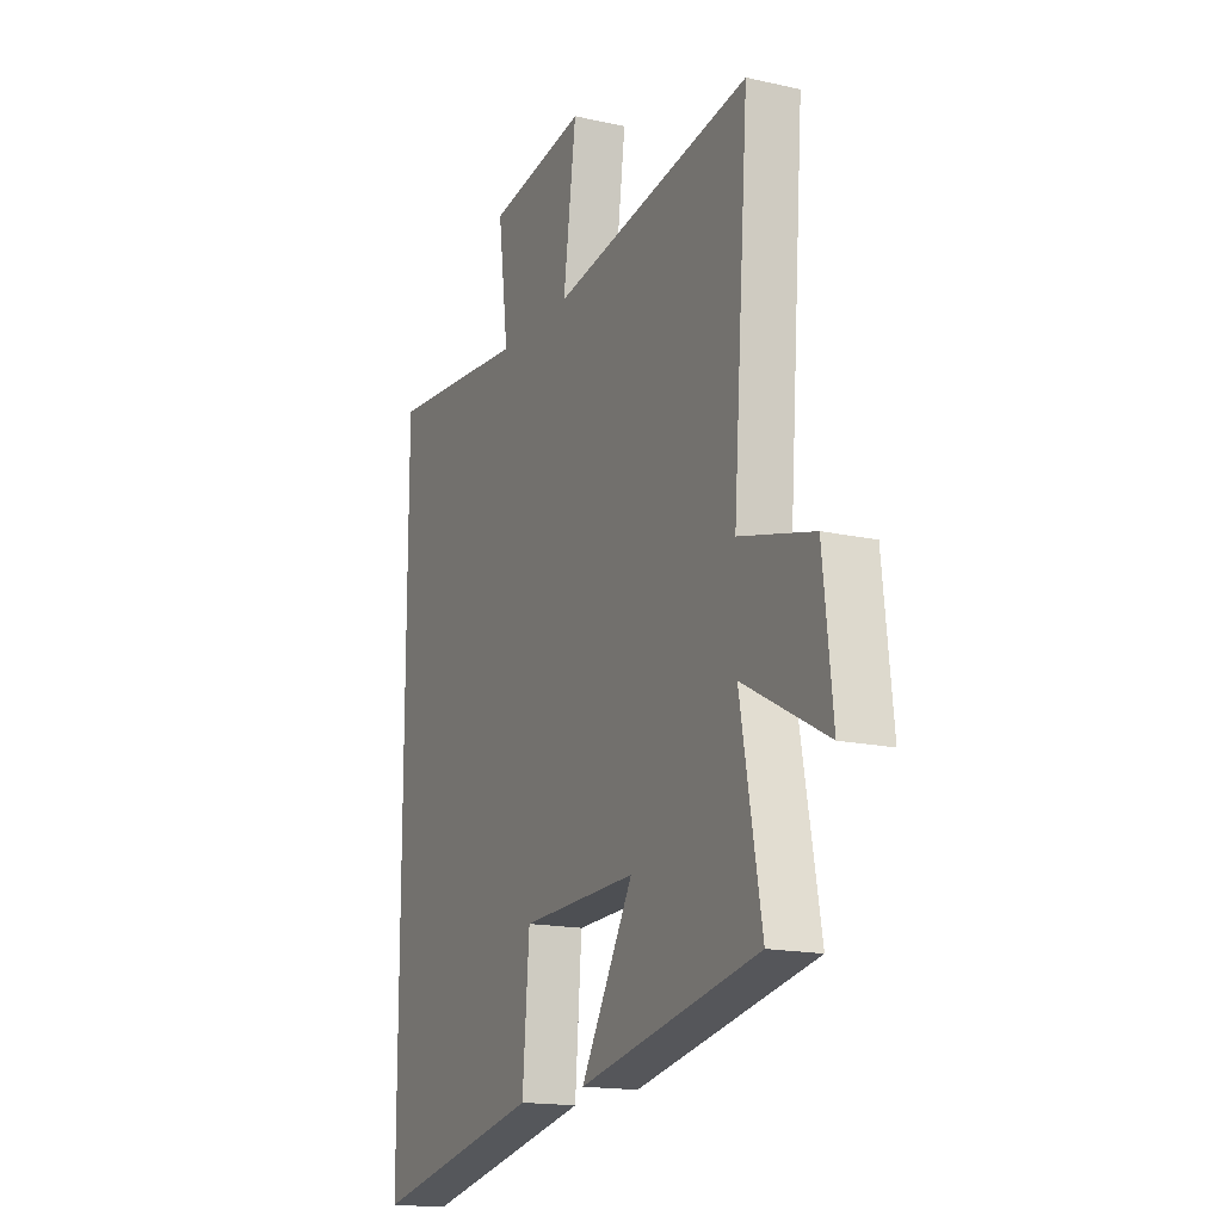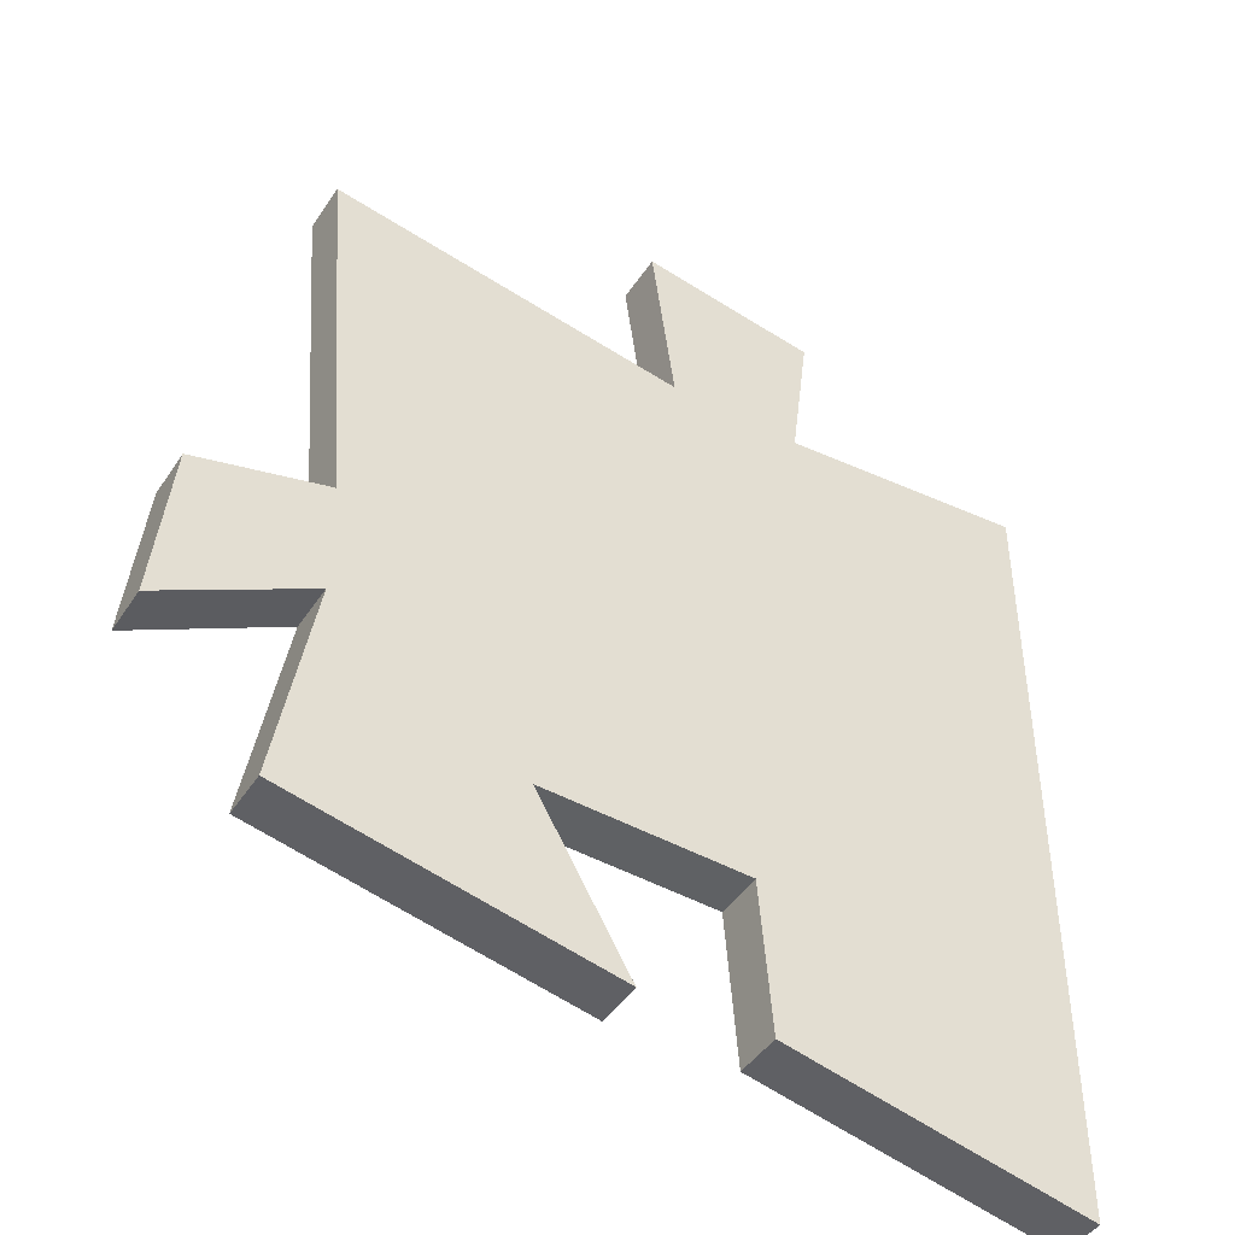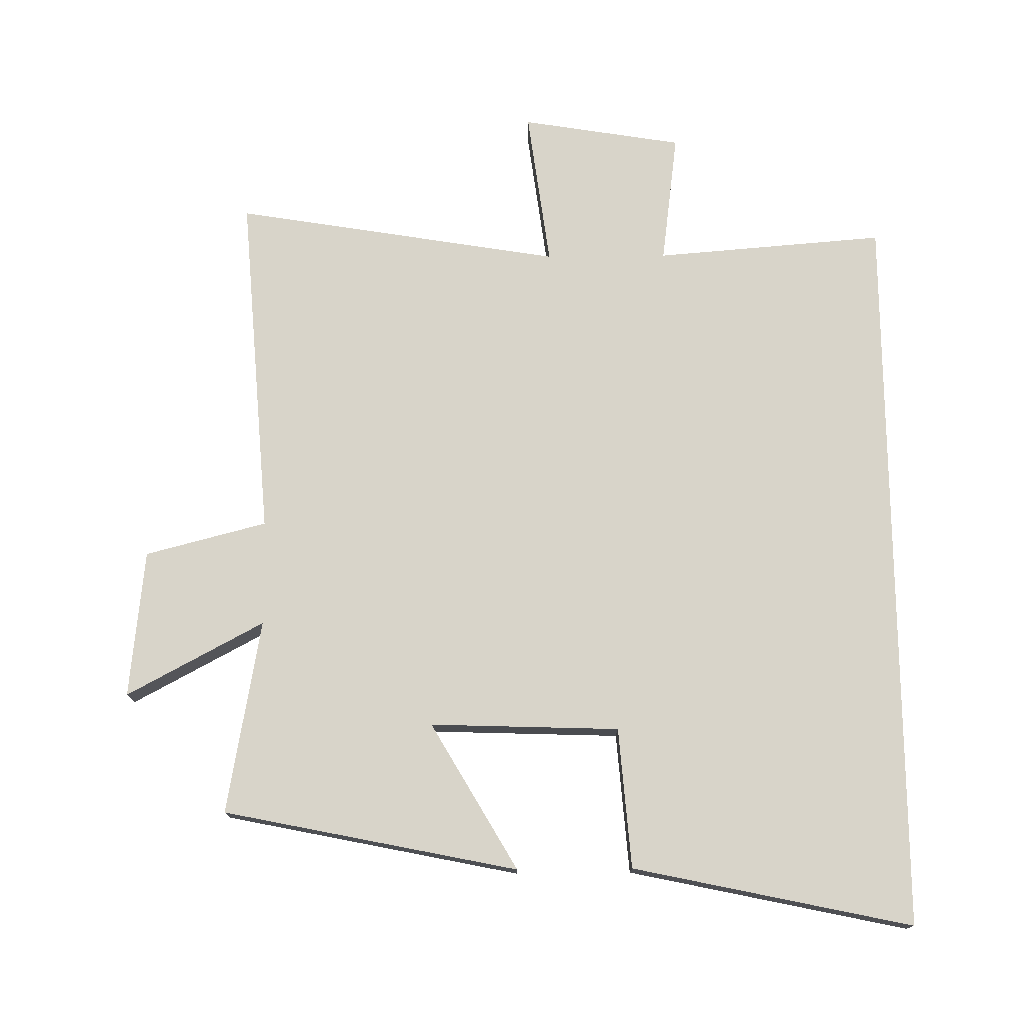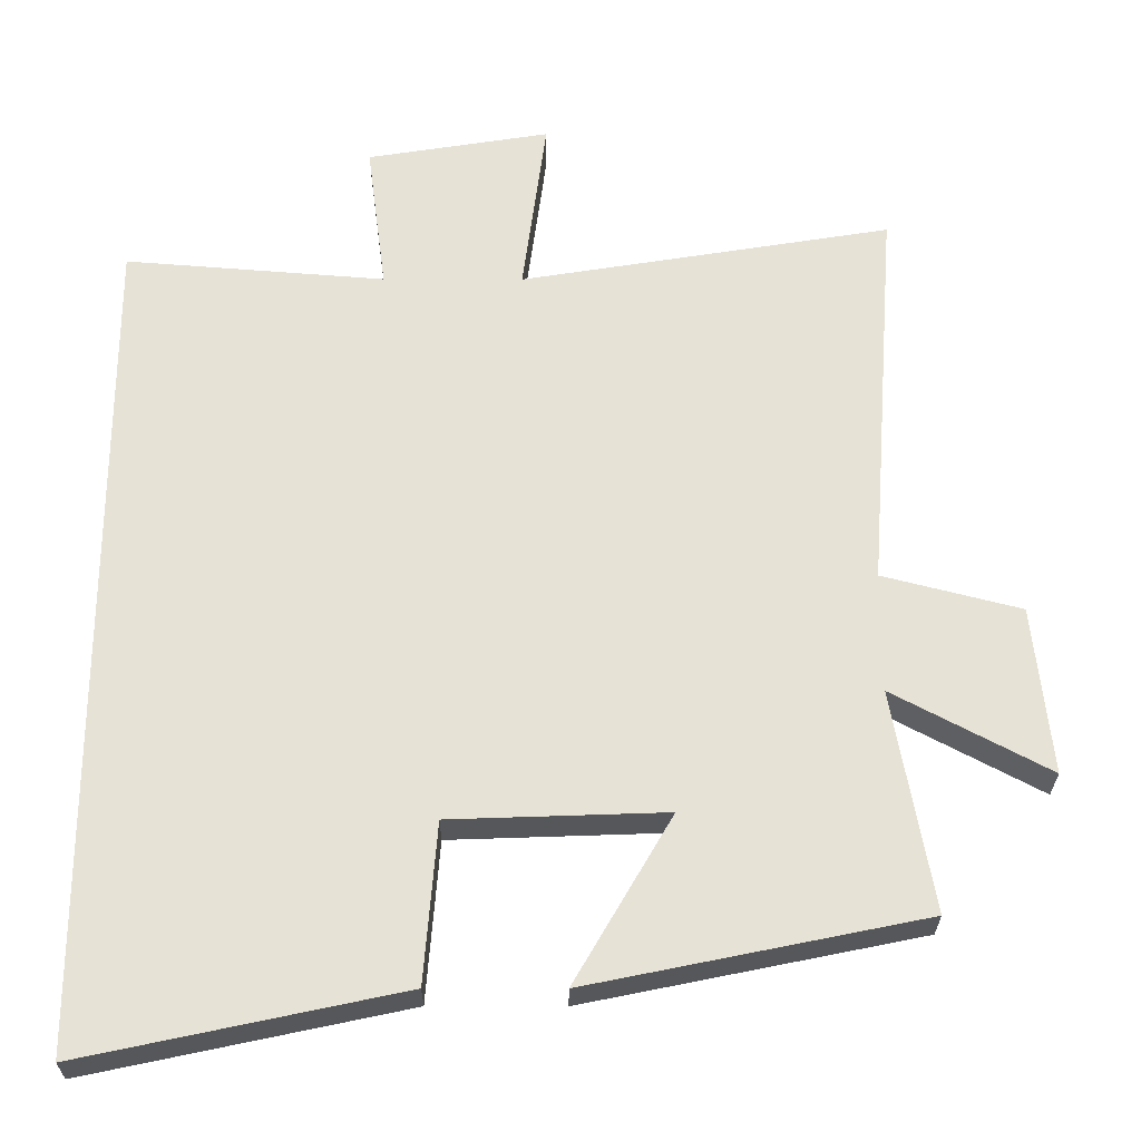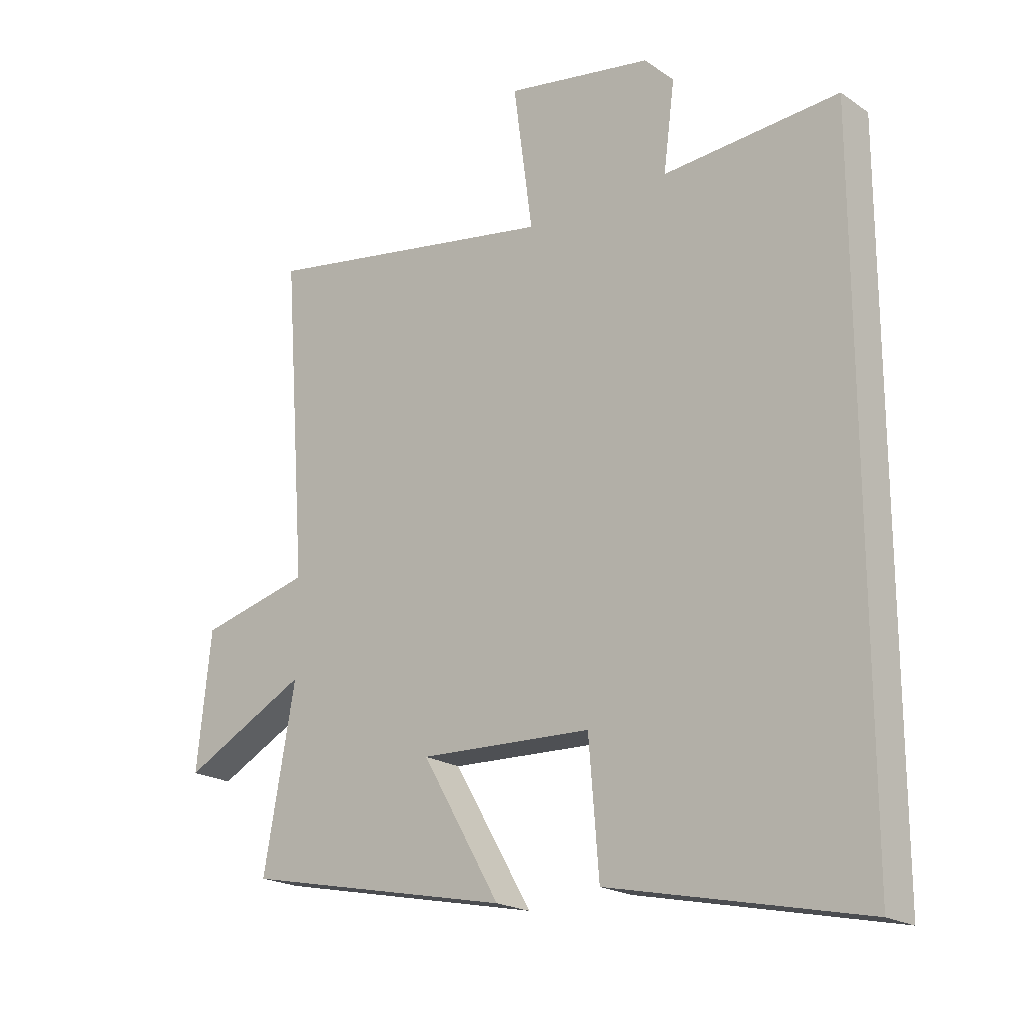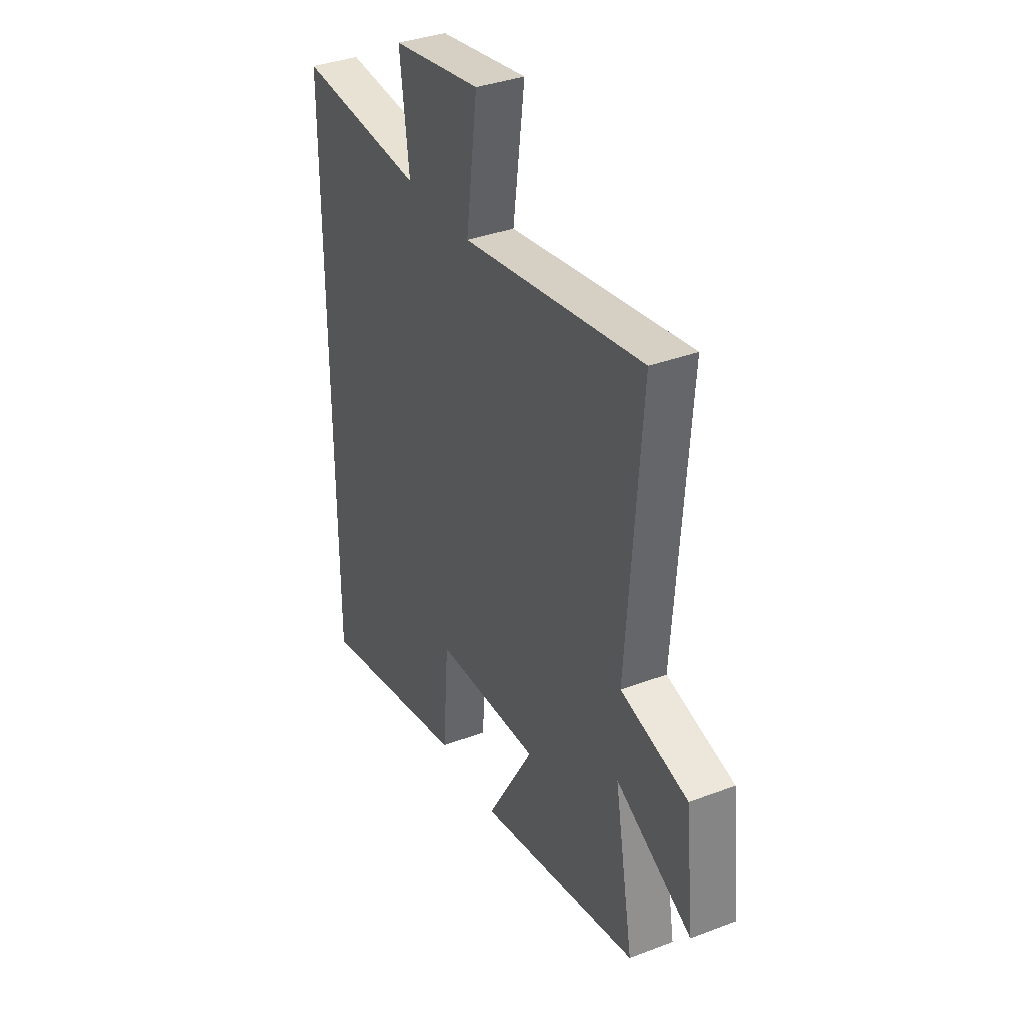
<metadata>
{"format":"obj","ext":"obj","renderer":"f3d","projection":"perspective","resolution":1024,"background":"white","views":[{"elev":-16.2,"azim":65.0,"up":"+Z"},{"elev":-44.5,"azim":148.8,"up":"+Z"},{"elev":75.4,"azim":179.4,"up":"+Y"},{"elev":-26.7,"azim":-0.2,"up":"+Z"},{"elev":-20.2,"azim":-140.5,"up":"+Z"},{"elev":35.9,"azim":63.6,"up":"+Z"}]}
</metadata>
<code>
v 0.539 0.07 0.582
v 0.5 0.07 0.051
v 0.686 0.07 0.003
v 0.71 0.07 -0.223
v 0.5 0.07 -0.111
v 0.553 0.07 -0.408
v 0.103 0.07 -0.5
v 0.234 0.07 -0.275
v -0.056 0.07 -0.285
v -0.073 0.07 -0.5
v -0.5 0.07 -0.591
v -0.5 0.07 0.528
v -0.149 0.07 0.5
v -0.175 0.07 0.701
v 0.071 0.07 0.741
v 0.039 0.07 0.5
v 0.539 0 0.582
v 0.5 0 0.051
v 0.686 0 0.003
v 0.71 0 -0.223
v 0.5 0 -0.111
v 0.553 0 -0.408
v 0.103 0 -0.5
v 0.234 0 -0.275
v -0.056 0 -0.285
v -0.073 0 -0.5
v -0.5 0 -0.591
v -0.5 0 0.528
v -0.149 0 0.5
v -0.175 0 0.701
v 0.071 0 0.741
v 0.039 0 0.5
f 13 14 15 16
f 11 12 13
f 10 11 13
f 9 10 13
f 8 9 13 16
f 5 6 7 8
f 5 8 16
f 2 3 4 5
f 2 5 16
f 1 2 16
f 32 31 30 29
f 29 28 27
f 29 27 26
f 29 26 25
f 32 29 25 24
f 24 23 22 21
f 32 24 21
f 21 20 19 18
f 32 21 18
f 32 18 17
f 1 17 18 2
f 2 18 19 3
f 3 19 20 4
f 4 20 21 5
f 5 21 22 6
f 6 22 23 7
f 7 23 24 8
f 8 24 25 9
f 9 25 26 10
f 10 26 27 11
f 11 27 28 12
f 12 28 29 13
f 13 29 30 14
f 14 30 31 15
f 15 31 32 16
f 16 32 17 1

</code>
